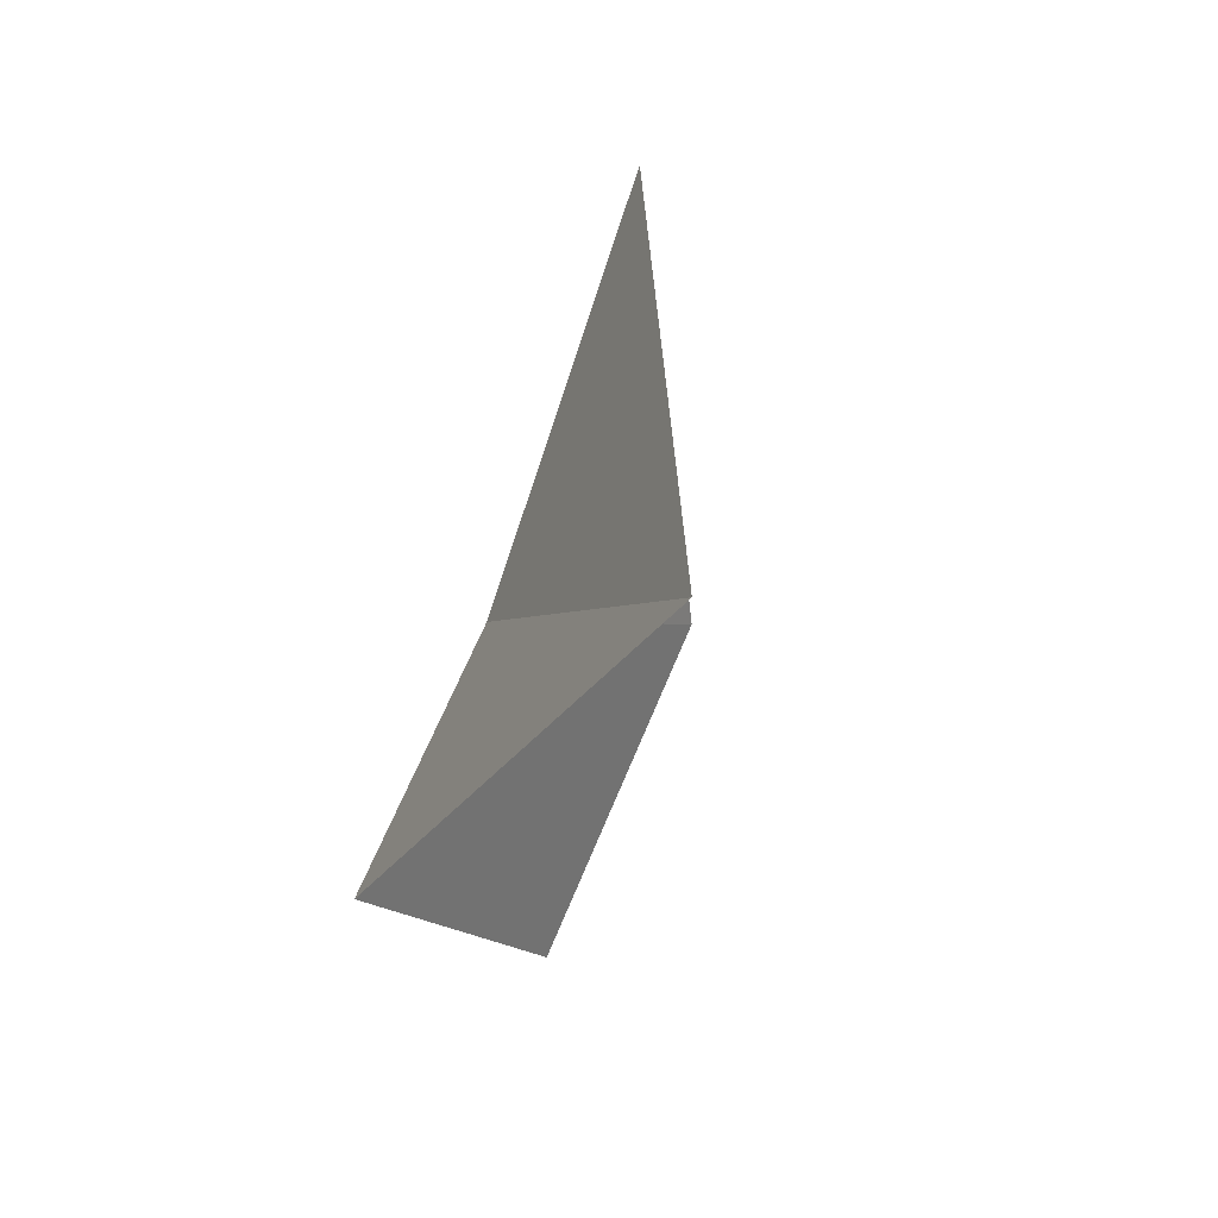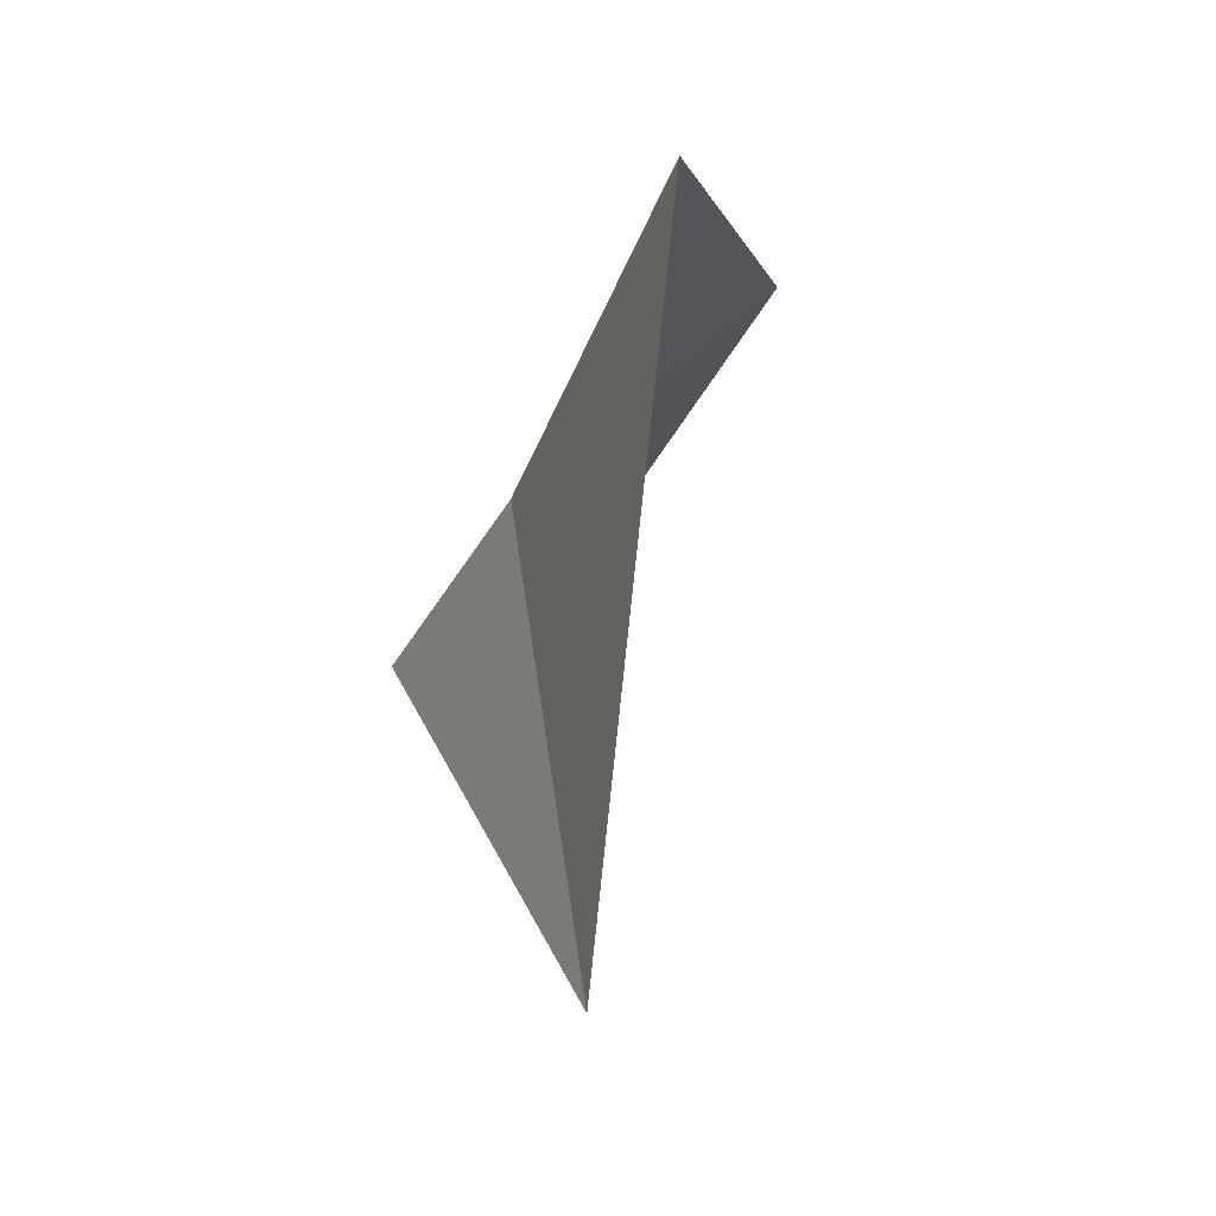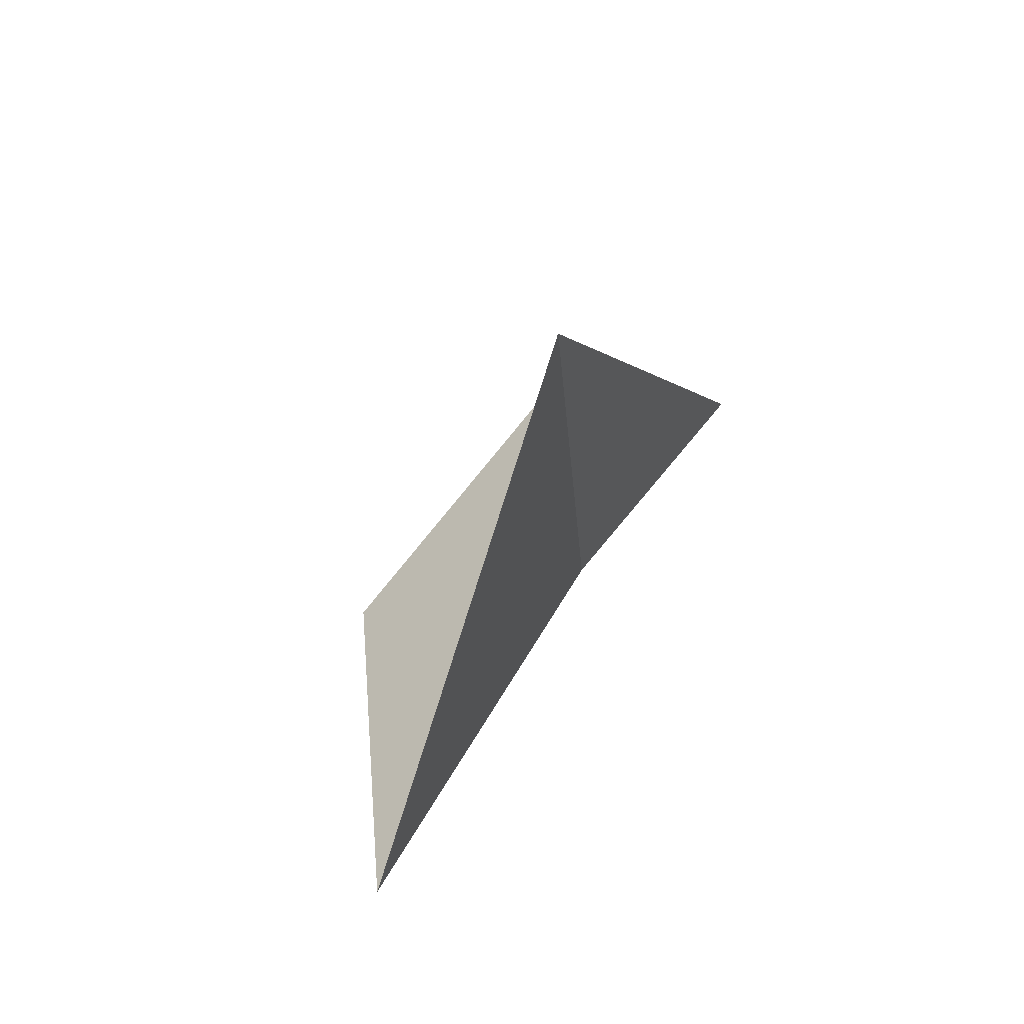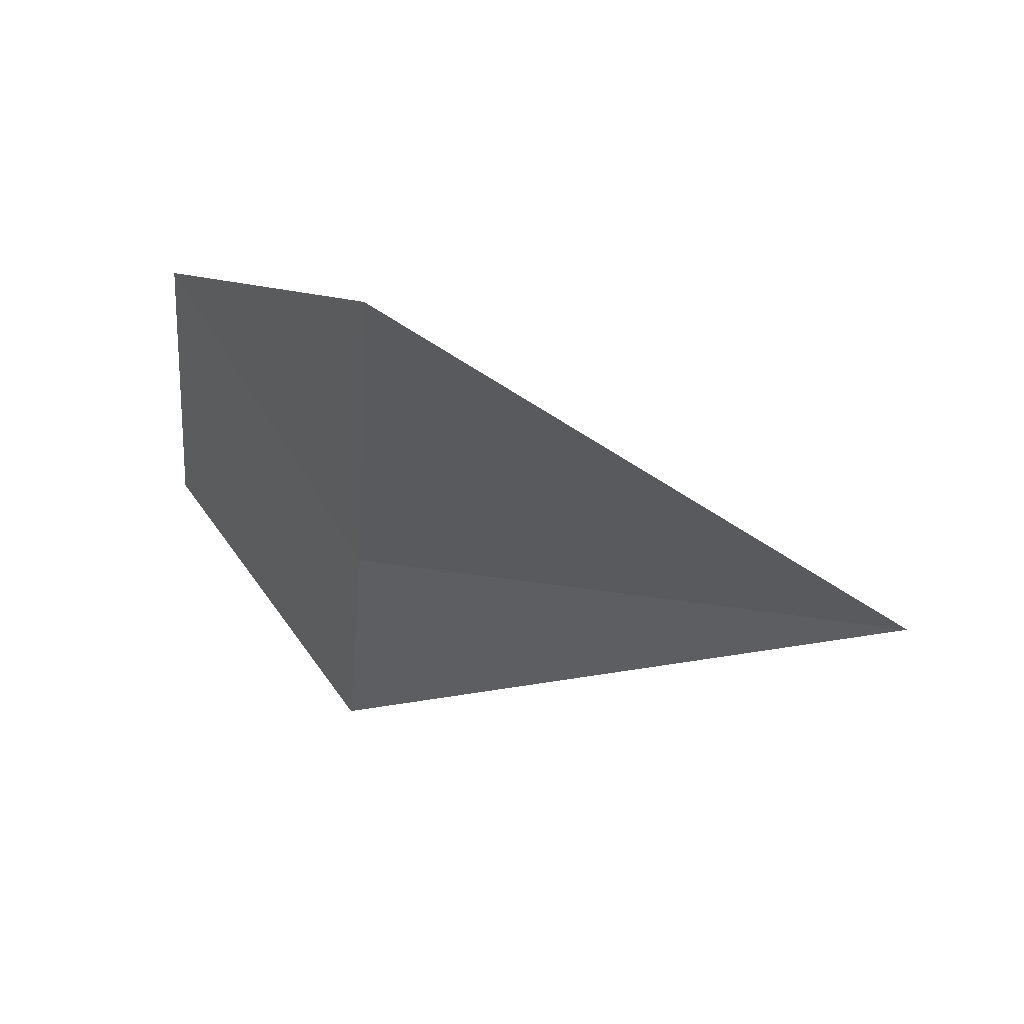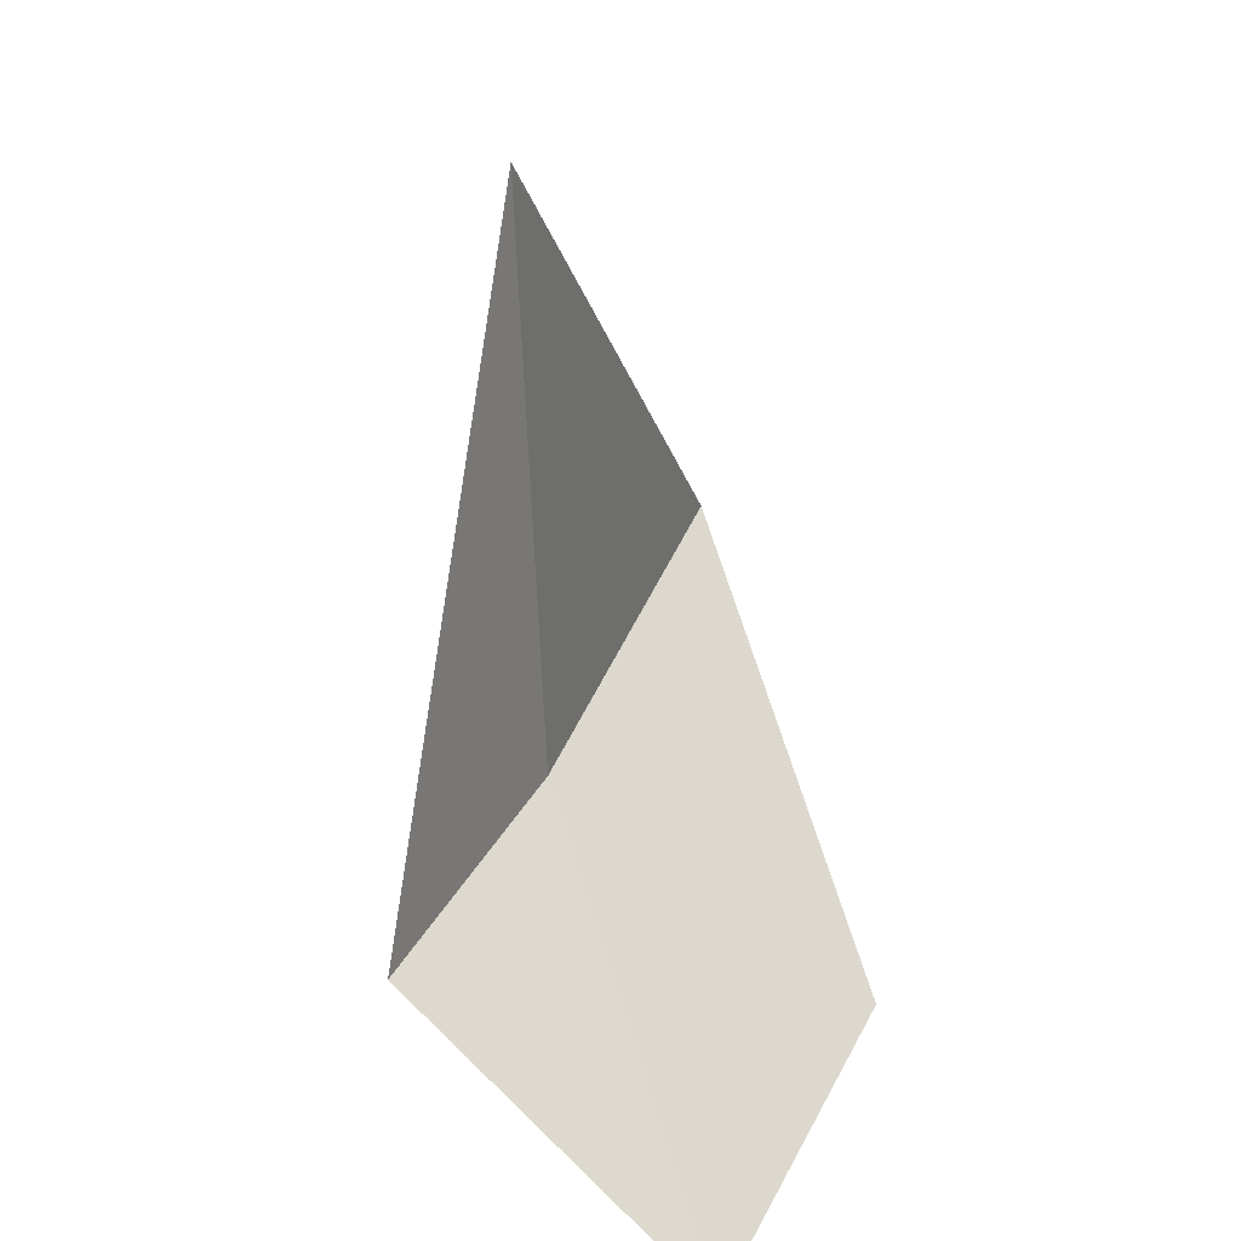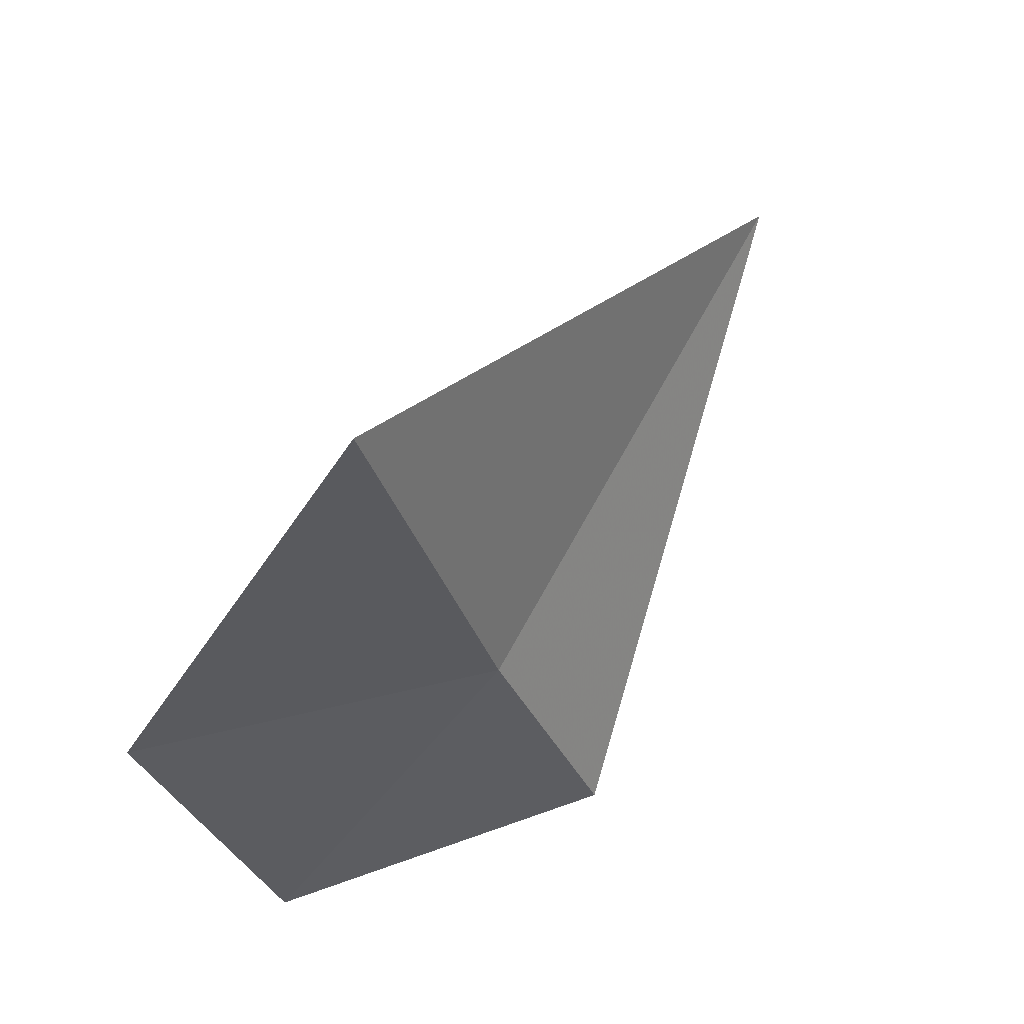
<metadata>
{"format":"obj","ext":"obj","renderer":"f3d","projection":"perspective","resolution":1024,"background":"white","views":[{"elev":4.7,"azim":-15.1,"up":"+Y"},{"elev":53.7,"azim":-4.7,"up":"+Y"},{"elev":60.4,"azim":-169.2,"up":"+Z"},{"elev":76.8,"azim":-78.6,"up":"+Y"},{"elev":-54.7,"azim":4.9,"up":"+Y"},{"elev":68.7,"azim":-147.6,"up":"+Y"}]}
</metadata>
<code>
v 5.531 -2.325 30.14
v 5.576 -2.215 31.1
v 5.781 -1.607 30.14
v 5.317 -2.757 30.14
v 5.741 -2.968 29.67
v 6.009 -2.379 29.67
f 1 2 3
f 1 4 2
f 1 6 5
f 1 3 6
f 1 5 4

</code>
